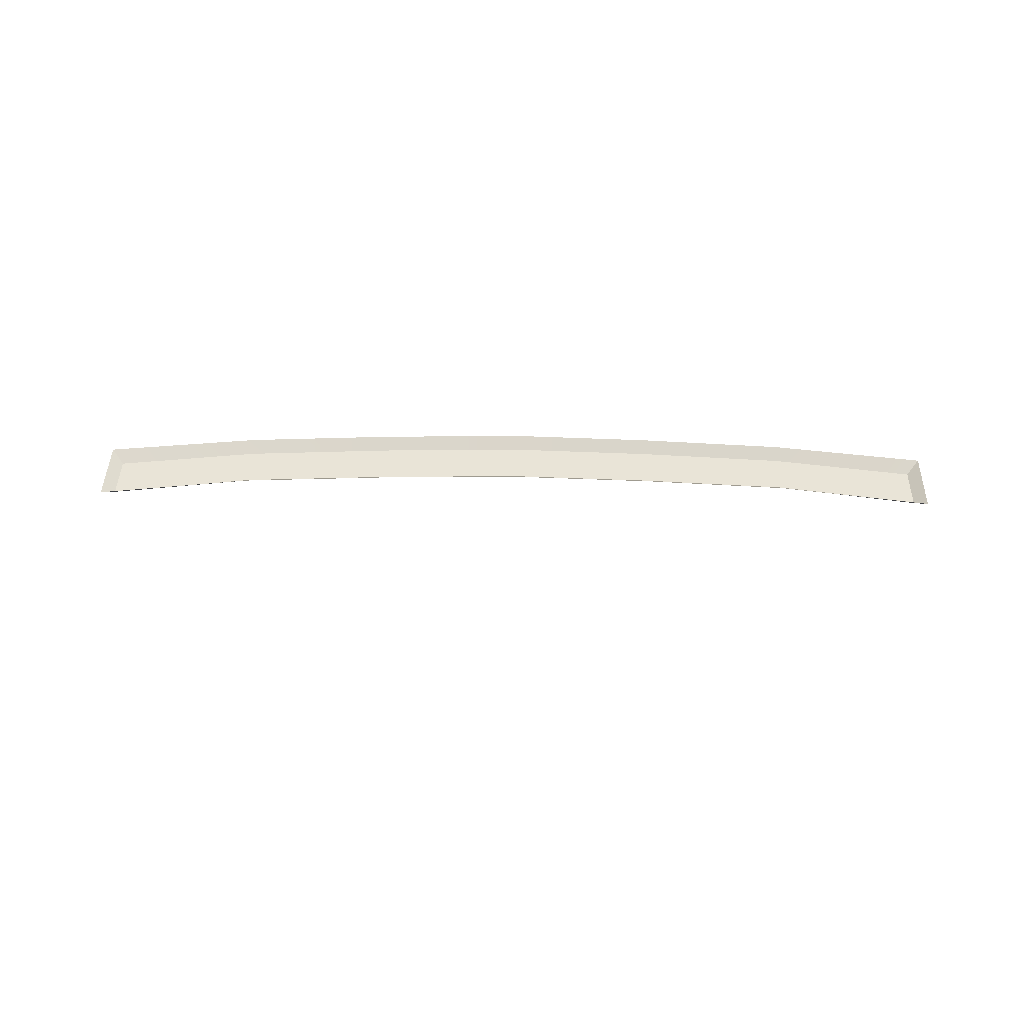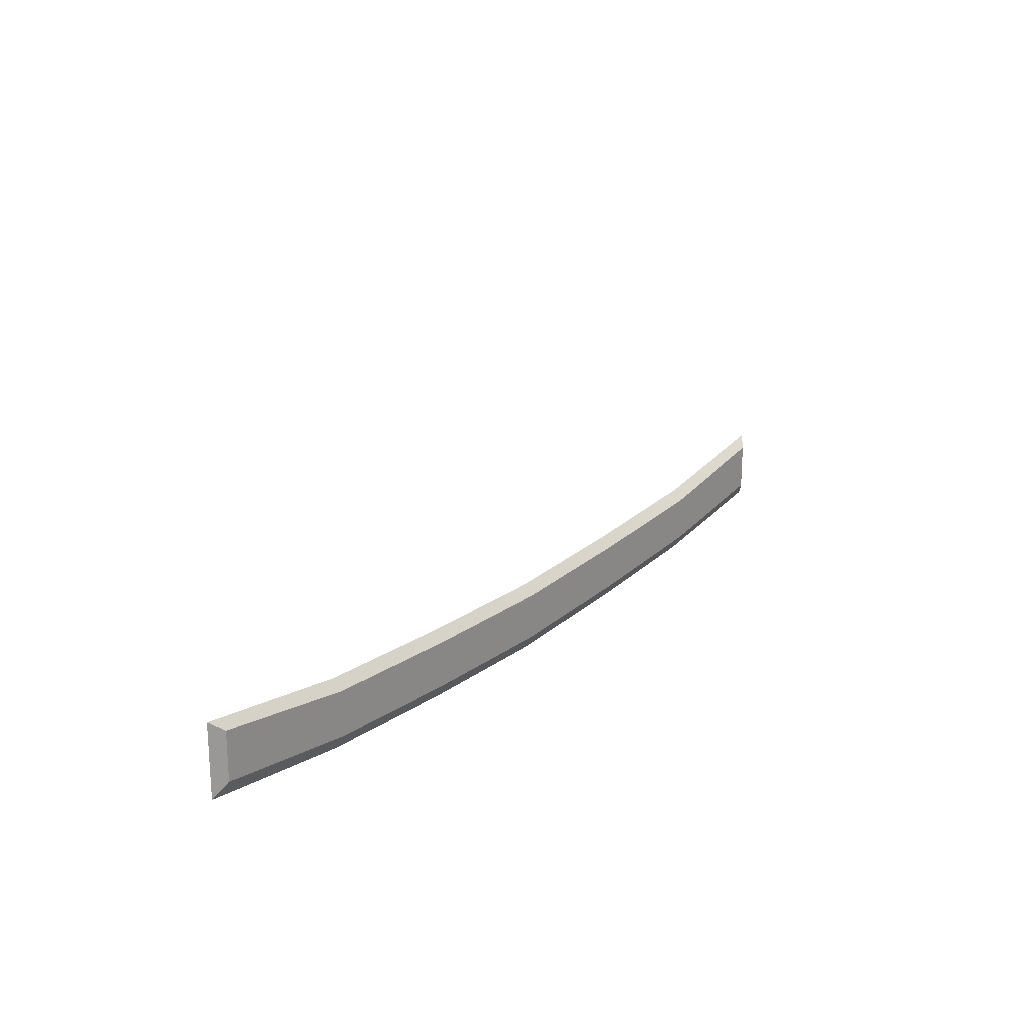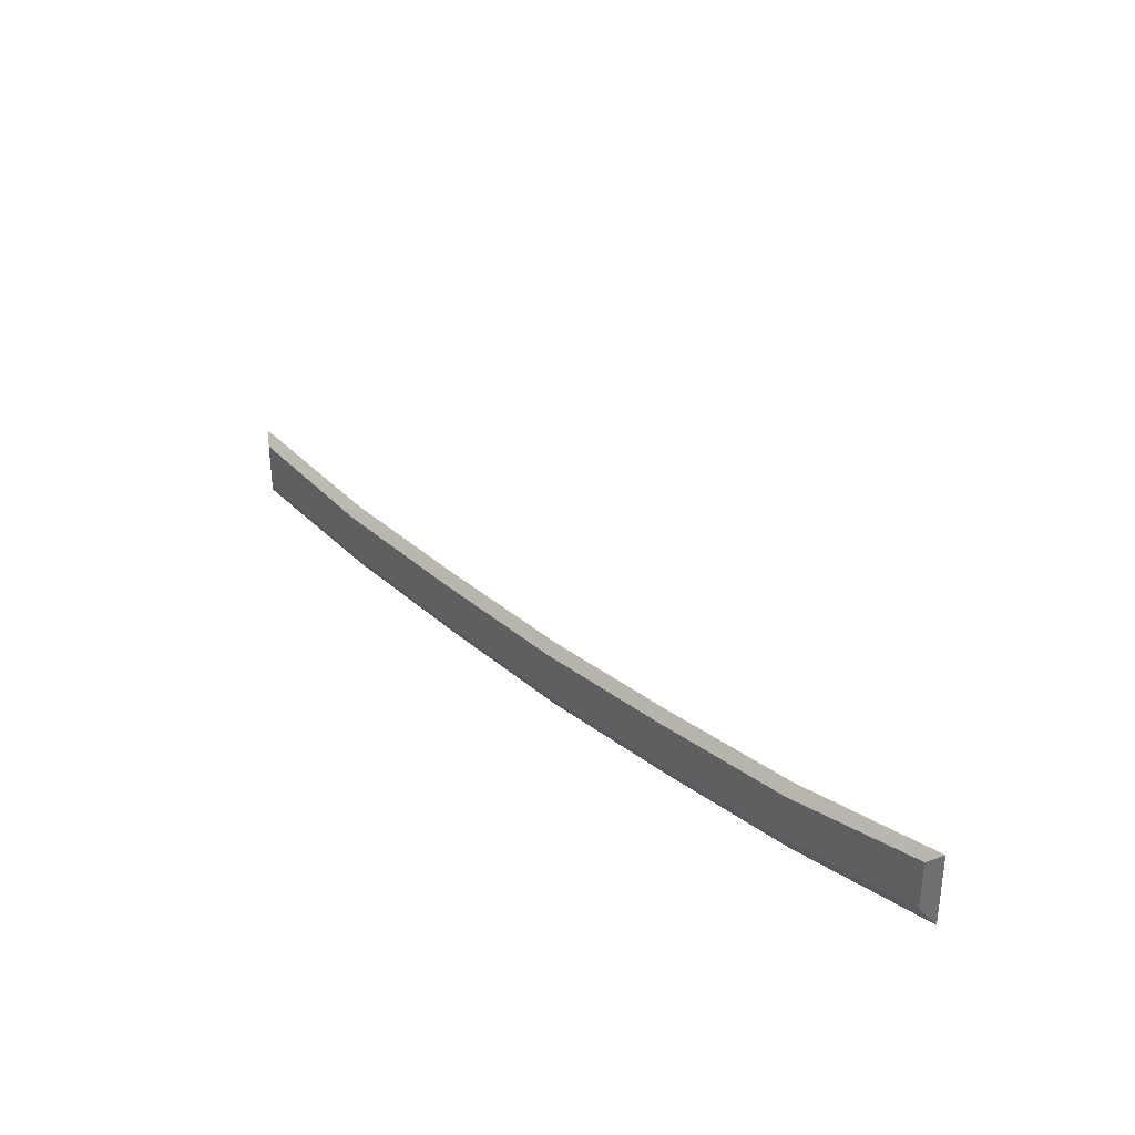
<metadata>
{"format":"obj","ext":"obj","renderer":"f3d","projection":"perspective","resolution":1024,"background":"white","views":[{"elev":42.9,"azim":1.2,"up":"+Y"},{"elev":20.7,"azim":-54.9,"up":"+Z"},{"elev":32.5,"azim":48.3,"up":"+Z"}]}
</metadata>
<code>
o MeshTelevision_21_0_GeomSubset_3
v 0.0008 -0.01707 0.05949
v -0.0008 -0.01707 0.05949
v 0.0008 -0.01548 0.05949
v -0.0008 -0.01548 0.05949
v 0.0008 -0.01707 0.05949
v -0.0008 -0.01707 0.05949
v 0.0008 -0.01548 0.05949
v -0.0008 -0.01548 0.05949
v 0.0008 -0.01707 0.05949
v -0.0008 -0.01707 0.05949
v 0.0008 -0.01548 0.05949
v -0.0008 -0.01548 0.05949
v 0.0008 -0.01707 0.05949
v -0.0008 -0.01707 0.05949
v 0.0008 -0.01548 0.05949
v -0.0008 -0.01548 0.05949
v 0.0008 -0.01707 0.05949
v -0.0008 -0.01707 0.05949
v 0.0008 -0.01548 0.05949
v -0.0008 -0.01548 0.05949
v 0.5375 -0.01628 -0.2433
v -0.5375 -0.01628 -0.2433
v -0.5375 -0.06256 -0.2433
v 0.5375 -0.06256 -0.2433
v -0.5375 -0.06256 -0.1582
v -0.5375 -0.06256 0.3918
v -0.5375 -0.01628 -0.1594
v -0.5375 -0.01628 0.3918
v 0.5375 -0.06256 0.3918
v 0.5375 -0.01628 0.3918
v 0.5375 -0.01628 -0.1582
v 0.5375 -0.06256 -0.1582
v 0.5227 -0.07267 -0.2266
v 0.5227 -0.07267 -0.1706
v -0.5227 -0.07267 -0.2266
v -0.5227 -0.07267 -0.1706
v 0.3513 -0.06256 0.3918
v 0.3513 -0.06256 -0.185
v 0.3513 -0.07267 -0.1974
v 0.3513 -0.07267 -0.2503
v 0.3513 -0.06256 -0.267
v 0.3513 -0.01628 -0.267
v 0.3513 -0.01628 -0.185
v 0.3513 -0.01628 0.3918
v 0.1757 -0.06256 0.3918
v 0.1757 -0.06256 -0.1948
v 0.1757 -0.07267 -0.2071
v 0.1757 -0.07267 -0.2607
v 0.1757 -0.06256 -0.2774
v 0.1757 -0.01628 -0.2774
v 0.1757 -0.01628 -0.1948
v 0.1757 -0.01628 0.3918
v 0 -0.06256 0.3918
v 0 -0.06256 -0.2002
v 0 -0.07267 -0.2125
v 0 -0.07267 -0.2664
v 0 -0.06256 -0.2831
v 0 -0.01628 -0.2831
v 0 -0.01628 -0.2002
v 0 -0.01628 0.3918
v -0.1757 -0.06256 0.3918
v -0.1757 -0.06256 -0.1948
v -0.1757 -0.07267 -0.2071
v -0.1757 -0.07267 -0.2607
v -0.1757 -0.06256 -0.2774
v -0.1757 -0.01628 -0.2774
v -0.1757 -0.01628 -0.1948
v -0.1757 -0.01628 0.3918
v -0.3513 -0.06256 0.3918
v -0.3513 -0.06256 -0.185
v -0.3513 -0.07267 -0.1974
v -0.3513 -0.07267 -0.2503
v -0.3513 -0.06256 -0.267
v -0.3513 -0.01628 -0.267
v -0.3513 -0.01628 -0.185
v -0.3513 -0.01628 0.3918
v 0.5085 -0.06256 -0.1398
v 0.5085 -0.06256 0.3628
v 0.347 -0.06256 -0.1398
v 0.3513 -0.06256 0.3628
v -0.5085 -0.06256 0.3628
v -0.3513 -0.06256 0.3628
v -0.347 -0.06256 -0.1398
v -0.5085 -0.06256 -0.1398
v 0.1757 -0.06256 0.3628
v 0.1738 -0.06256 -0.1398
v 0 -0.06256 0.3628
v 0 -0.06256 -0.1398
v -0.1757 -0.06256 0.3628
v -0.1738 -0.06256 -0.1398
v 0.5011 -0.049 -0.1362
v 0.5011 -0.049 0.3592
v 0.342 -0.049 -0.1362
v 0.3462 -0.049 0.3592
v -0.5011 -0.049 0.3592
v -0.3462 -0.049 0.3592
v -0.342 -0.049 -0.1362
v -0.5011 -0.049 -0.1362
v 0.1731 -0.049 0.3592
v 0.1712 -0.049 -0.1362
v 0 -0.049 0.3592
v 0 -0.049 -0.1362
v -0.1731 -0.049 0.3592
v -0.1712 -0.049 -0.1362
v -0.3519 -0.01628 -0.2744
v -0.5445 -0.01628 -0.2499
v -0.5445 -0.06256 -0.2499
v -0.3519 -0.06256 -0.2744
v -0.5445 -0.06256 -0.1582
v -0.5445 -0.06256 0.3988
v -0.5445 -0.01628 -0.1594
v -0.5445 -0.01628 0.3988
v 0.5445 -0.06256 0.3988
v 0.5445 -0.01628 0.3988
v 0.5445 -0.01628 -0.1582
v 0.5445 -0.06256 -0.1582
v 0.5445 -0.01628 -0.2499
v 0.5445 -0.06256 -0.2499
v -0.3513 -0.01628 0.3988
v -0.3513 -0.06256 0.3988
v 0.3519 -0.01628 -0.2744
v 0.3519 -0.06256 -0.2744
v 0.3513 -0.01628 0.3988
v 0.3513 -0.06256 0.3988
v 0.1759 -0.01628 -0.2848
v 0.176 -0.06256 -0.2848
v 0.1757 -0.01628 0.3988
v 0.1757 -0.06256 0.3988
v 0 -0.01628 -0.2905
v 0 -0.06256 -0.2905
v 0 -0.01628 0.3988
v 0 -0.06256 0.3988
v -0.176 -0.01628 -0.2848
v -0.1759 -0.06256 -0.2848
v -0.1757 -0.01628 0.3988
v -0.1757 -0.06256 0.3988
v -0.3513 -0.06641 -0.267
v -0.5375 -0.06641 -0.2433
v -0.3519 -0.06641 -0.2744
v -0.5445 -0.06641 -0.2499
v -0.5375 -0.06641 -0.1582
v -0.5375 -0.06641 0.3918
v -0.5445 -0.06641 -0.1582
v -0.5445 -0.06641 0.3988
v 0.5375 -0.06641 -0.1582
v 0.5375 -0.06641 0.3918
v 0.5445 -0.06641 0.3988
v 0.5445 -0.06641 -0.1582
v 0.5375 -0.06641 -0.2433
v 0.5445 -0.06641 -0.2499
v -0.3513 -0.06641 0.3918
v -0.3513 -0.06641 0.3988
v 0.3513 -0.06641 -0.267
v 0.3519 -0.06641 -0.2744
v 0.3513 -0.06641 0.3918
v 0.3513 -0.06641 0.3988
v 0.1757 -0.06641 -0.2774
v 0.176 -0.06641 -0.2848
v 0.1757 -0.06641 0.3918
v 0.1757 -0.06641 0.3988
v 0 -0.06641 -0.2831
v 0 -0.06641 -0.2905
v 0 -0.06641 0.3918
v 0 -0.06641 0.3988
v -0.1757 -0.06641 -0.2774
v -0.1759 -0.06641 -0.2848
v -0.1757 -0.06641 0.3918
v -0.1757 -0.06641 0.3988
f 13 14 16 15
f 32 24 33 34
f 73 23 35 72
f 23 25 36 35
f 36 25 70 71
f 35 36 71 72
f 39 38 32 34
f 33 40 39 34
f 24 41 40 33
f 47 46 38 39
f 47 39 40 48
f 41 49 48 40
f 55 54 46 47
f 55 47 48 56
f 49 57 56 48
f 63 62 54 55
f 63 55 56 64
f 57 65 64 56
f 71 70 62 63
f 71 63 64 72
f 65 73 72 64

</code>
